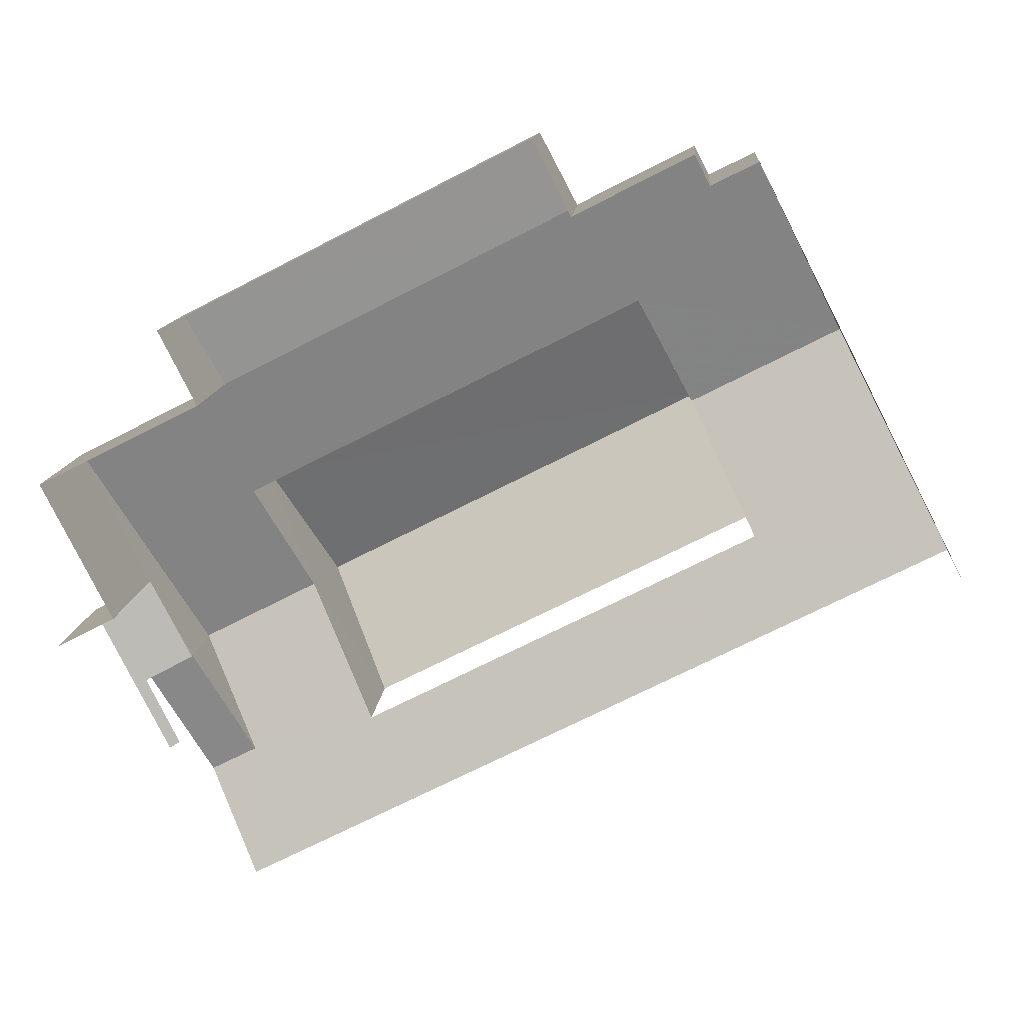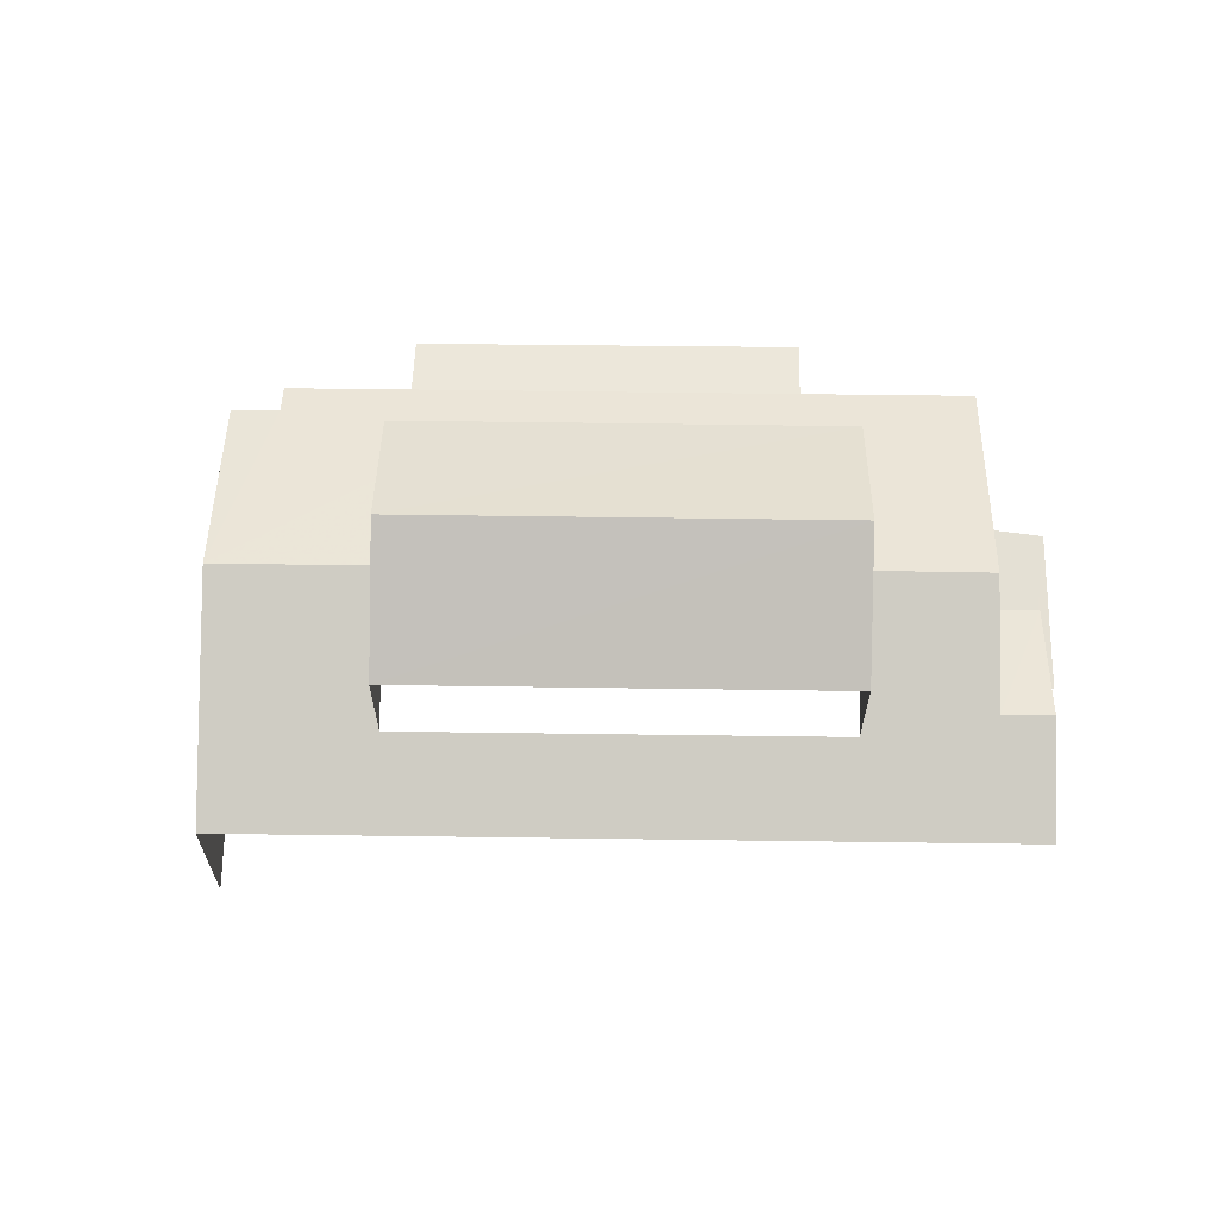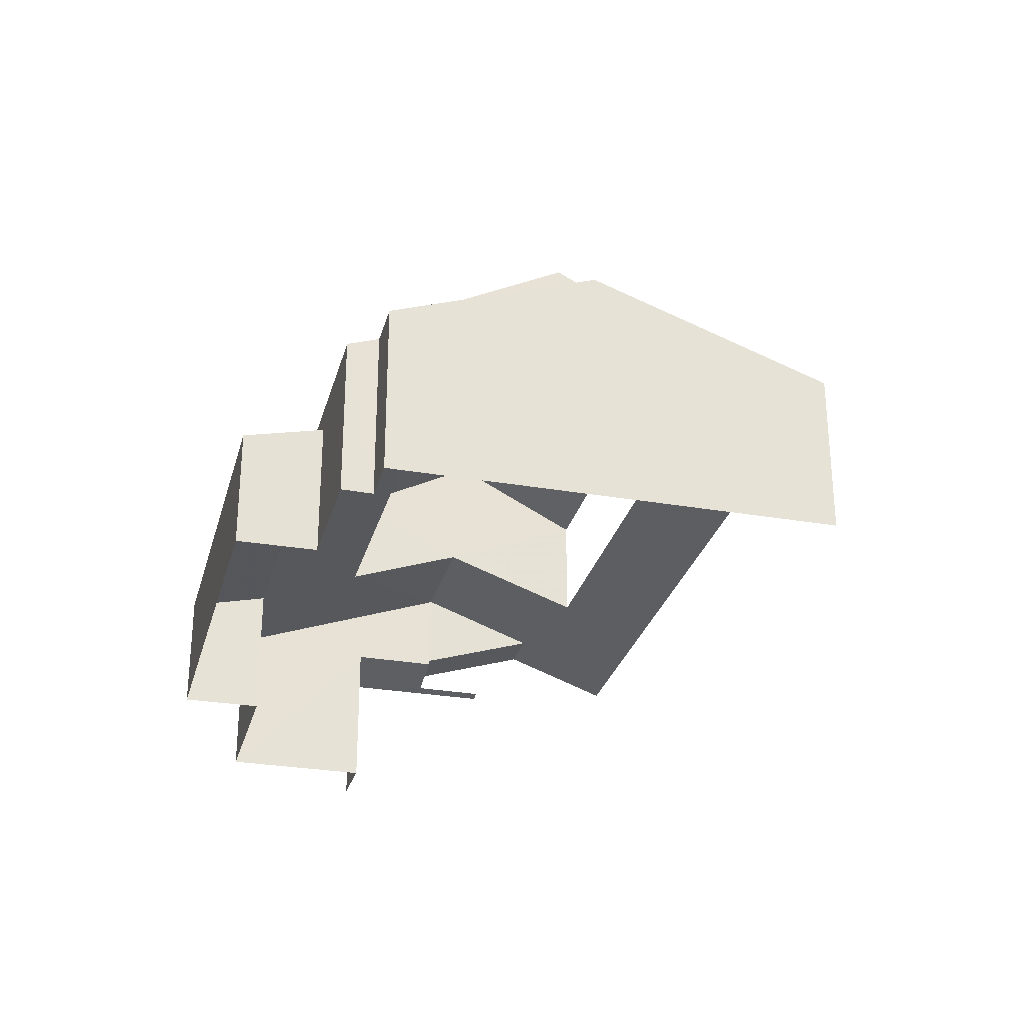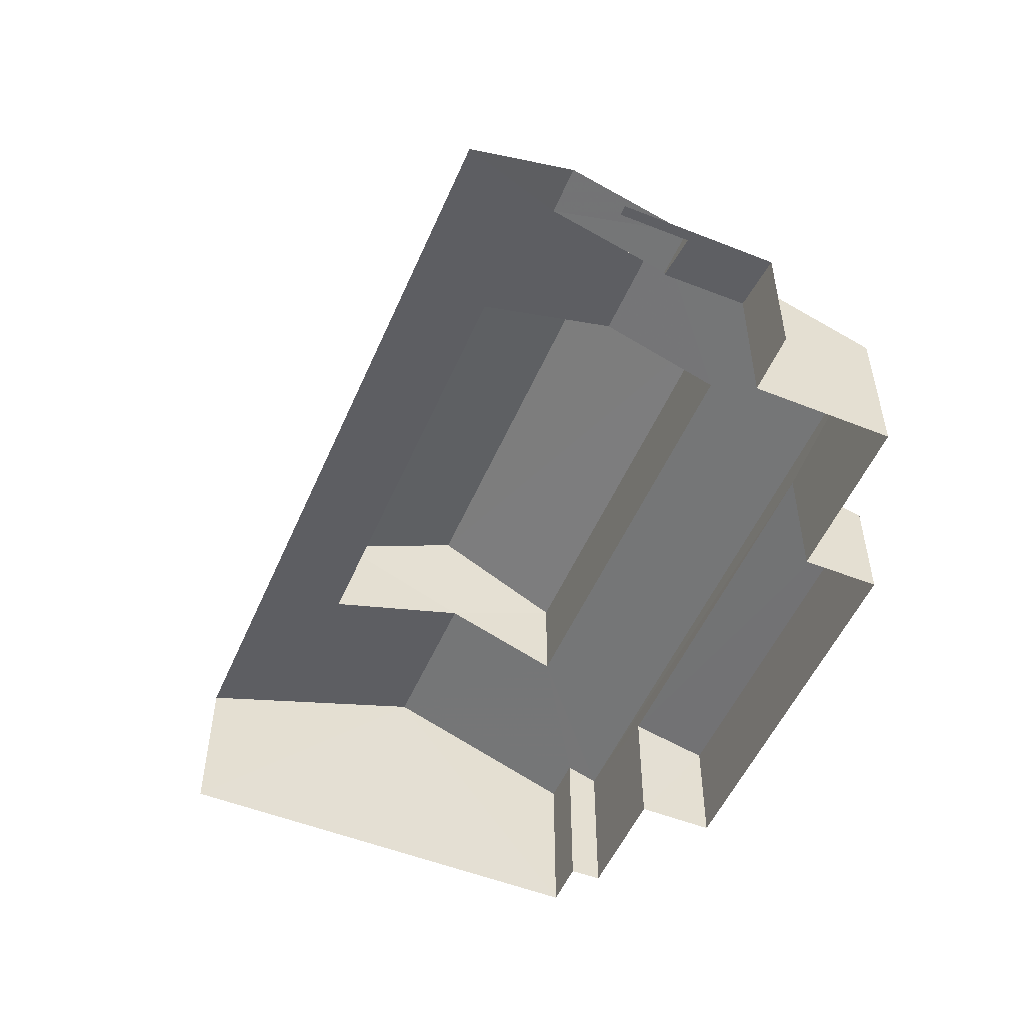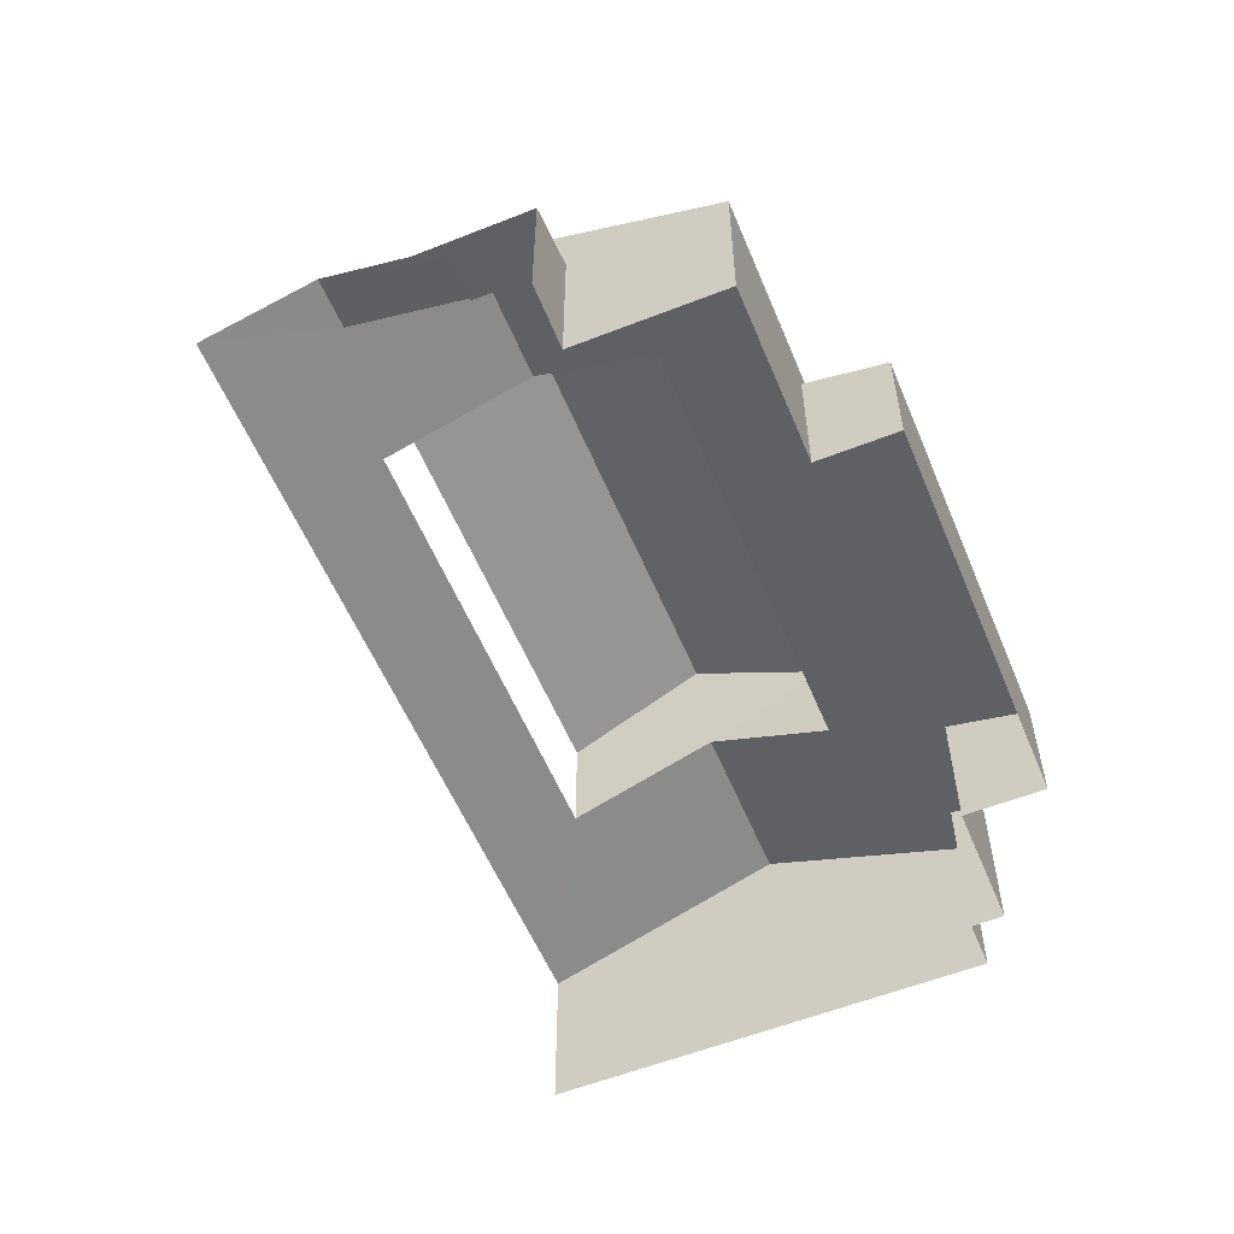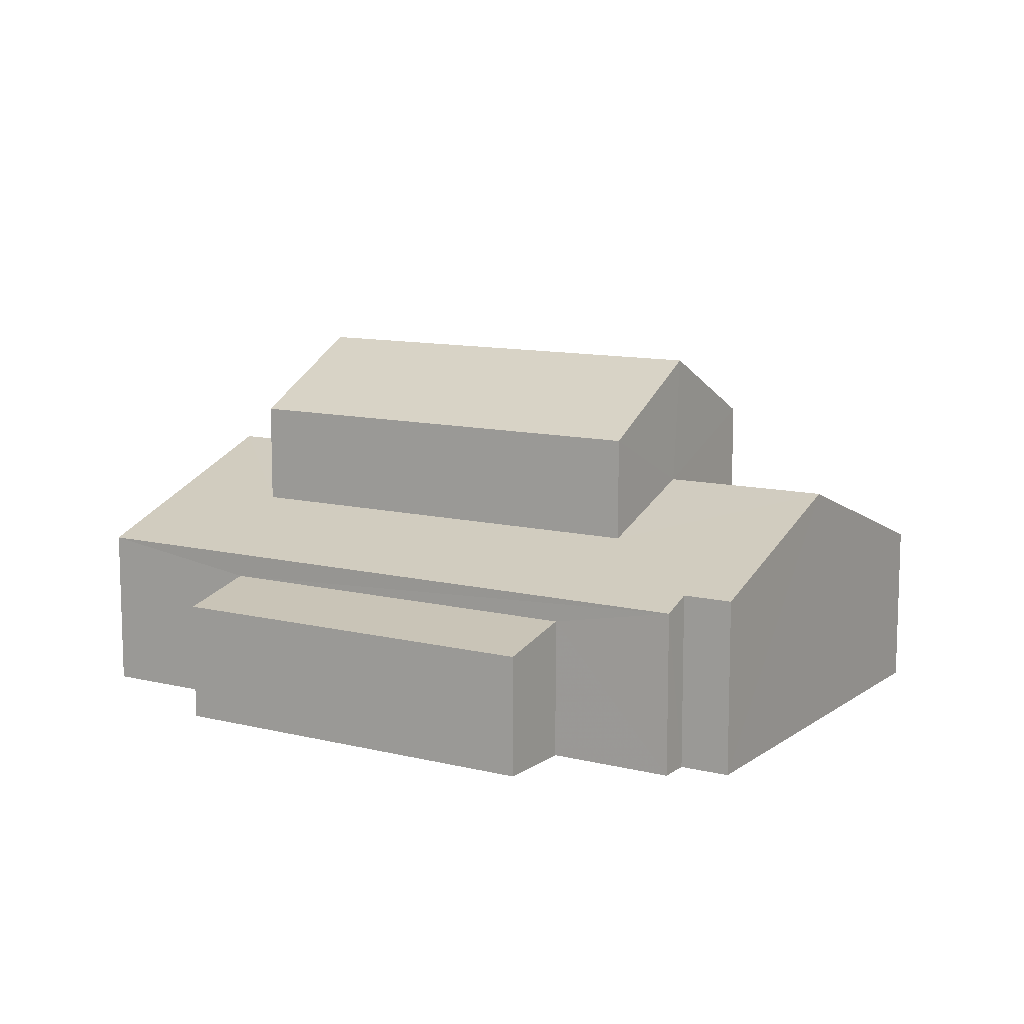
<metadata>
{"format":"obj","ext":"obj","renderer":"f3d","projection":"perspective","resolution":1024,"background":"white","views":[{"elev":11.8,"azim":-175.7,"up":"+Y"},{"elev":65.1,"azim":-26.2,"up":"+Z"},{"elev":-28.8,"azim":-131.5,"up":"+Z"},{"elev":-52.6,"azim":39.9,"up":"+Z"},{"elev":-56.7,"azim":85.5,"up":"+Z"},{"elev":10.9,"azim":-175.5,"up":"+Z"}]}
</metadata>
<code>
v -2.24e+05 -1.281e+05 14.88
v -2.24e+05 -1.281e+05 14.88
v -2.24e+05 -1.281e+05 14.88
v -2.24e+05 -1.281e+05 14.88
v -2.24e+05 -1.281e+05 14.88
v -2.24e+05 -1.281e+05 14.88
v -2.24e+05 -1.281e+05 14.88
v -2.241e+05 -1.281e+05 14.88
v -2.24e+05 -1.281e+05 14.88
v -2.241e+05 -1.281e+05 14.88
v -2.241e+05 -1.281e+05 14.88
v -2.241e+05 -1.281e+05 14.88
v -2.241e+05 -1.281e+05 14.88
v -2.241e+05 -1.281e+05 14.88
v -2.24e+05 -1.281e+05 21.62
v -2.241e+05 -1.281e+05 21.62
v -2.241e+05 -1.281e+05 23.14
v -2.241e+05 -1.281e+05 23.14
v -2.241e+05 -1.281e+05 21.62
v -2.241e+05 -1.281e+05 21.62
v -2.24e+05 -1.281e+05 18.47
v -2.24e+05 -1.281e+05 19.35
v -2.24e+05 -1.281e+05 19.35
v -2.24e+05 -1.281e+05 18.47
v -2.241e+05 -1.281e+05 18.72
v -2.241e+05 -1.281e+05 18.72
v -2.241e+05 -1.281e+05 20.33
v -2.24e+05 -1.281e+05 20.33
v -2.24e+05 -1.281e+05 18.47
v -2.24e+05 -1.281e+05 19.37
v -2.241e+05 -1.281e+05 20.33
v -2.241e+05 -1.281e+05 18.47
v -2.241e+05 -1.281e+05 19.37
v -2.241e+05 -1.281e+05 20.33
v -2.24e+05 -1.281e+05 18.12
v -2.24e+05 -1.281e+05 18.07
v -2.24e+05 -1.281e+05 18.12
v -2.24e+05 -1.281e+05 18.07
v -2.24e+05 -1.281e+05 18.36
v -2.24e+05 -1.281e+05 18.36
v -2.241e+05 -1.281e+05 17.94
v -2.24e+05 -1.281e+05 17.53
v -2.241e+05 -1.281e+05 17.53
v -2.24e+05 -1.281e+05 17.94
v -2.241e+05 -1.281e+05 19.18
v -2.241e+05 -1.281e+05 18.47
v -2.24e+05 -1.281e+05 18.47
v -2.241e+05 -1.281e+05 19.18
f 1 2 3
f 3 2 4
f 5 4 6
f 2 7 8
f 9 6 10
f 11 9 10
f 12 13 8
f 14 10 13
f 4 2 6
f 6 2 8
f 10 6 8
f 13 10 8
f 45 20 19
f 45 48 20
f 8 47 46
f 8 7 47
f 2 1 36
f 35 2 36
f 36 1 3
f 38 36 3
f 35 7 2
f 47 7 35
f 47 35 23
f 35 37 21
f 35 21 23
f 15 16 17
f 18 15 17
f 19 20 18
f 17 19 18
f 21 22 23
f 21 24 22
f 25 26 27
f 28 29 30
f 31 28 30
f 32 25 33
f 30 29 32
f 27 34 33
f 30 32 33
f 25 27 33
f 35 36 37
f 36 38 37
f 37 39 40
f 37 38 39
f 41 42 43
f 41 44 42
f 34 27 45
f 27 46 45
f 28 31 22
f 22 47 23
f 48 46 47
f 22 31 48
f 45 46 48
f 22 48 47
f 26 12 27
f 12 8 27
f 8 46 27
f 10 43 11
f 10 41 43
f 32 14 13
f 25 32 13
f 16 33 34
f 16 34 17
f 34 19 17
f 34 45 19
f 22 24 28
f 4 5 39
f 24 40 39
f 28 39 29
f 39 5 29
f 24 39 28
f 20 48 31
f 20 31 18
f 31 15 18
f 31 30 15
f 40 24 21
f 37 40 21
f 30 16 15
f 30 33 16
f 6 9 42
f 44 6 42
f 43 9 11
f 43 42 9
f 25 13 12
f 26 25 12
f 4 38 3
f 4 39 38
f 44 5 6
f 5 44 29
f 10 14 41
f 32 29 44
f 14 32 41
f 32 44 41

</code>
